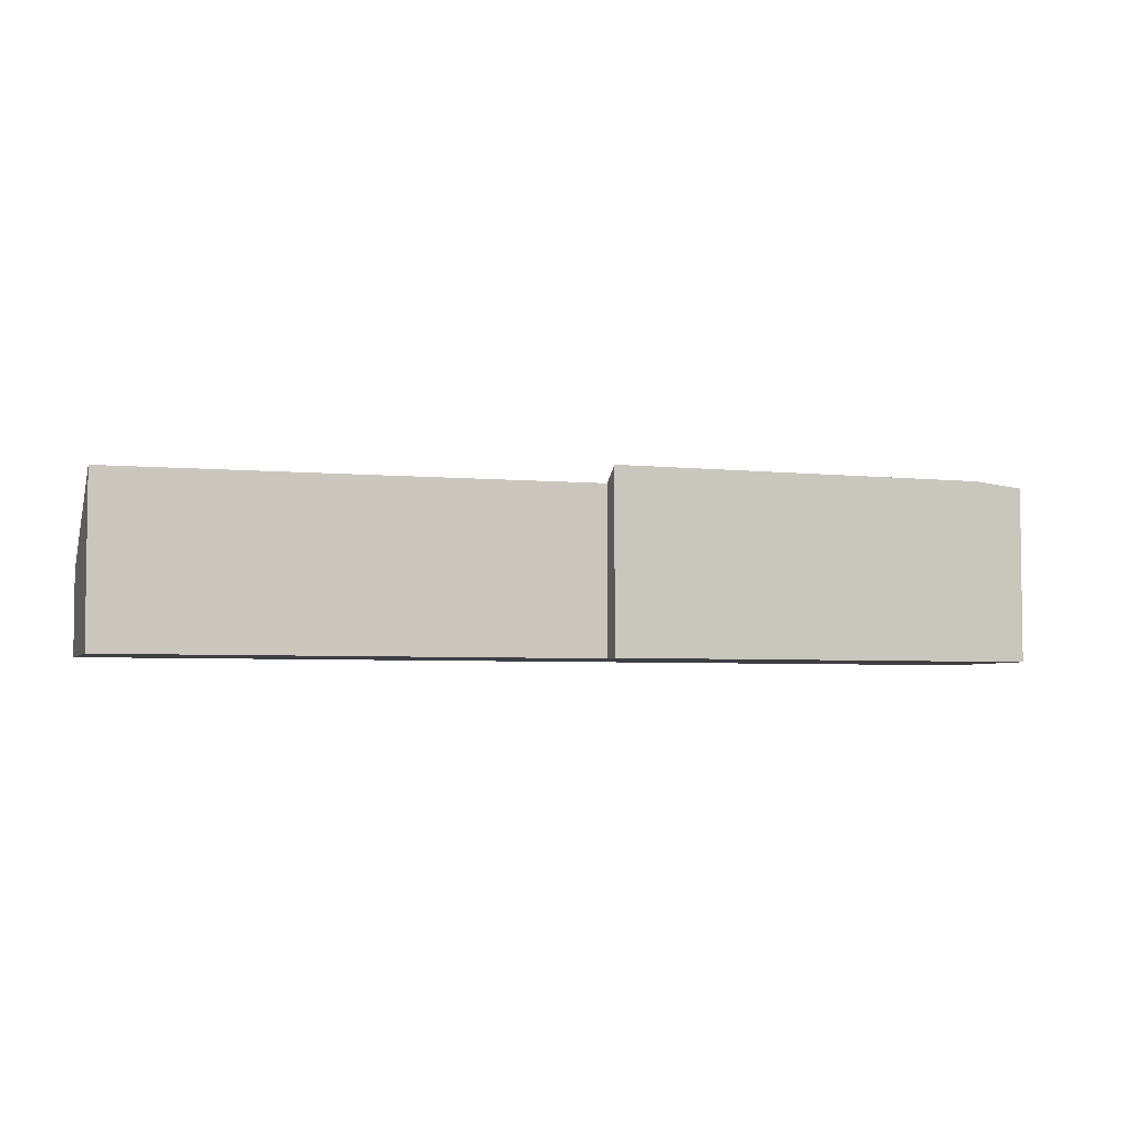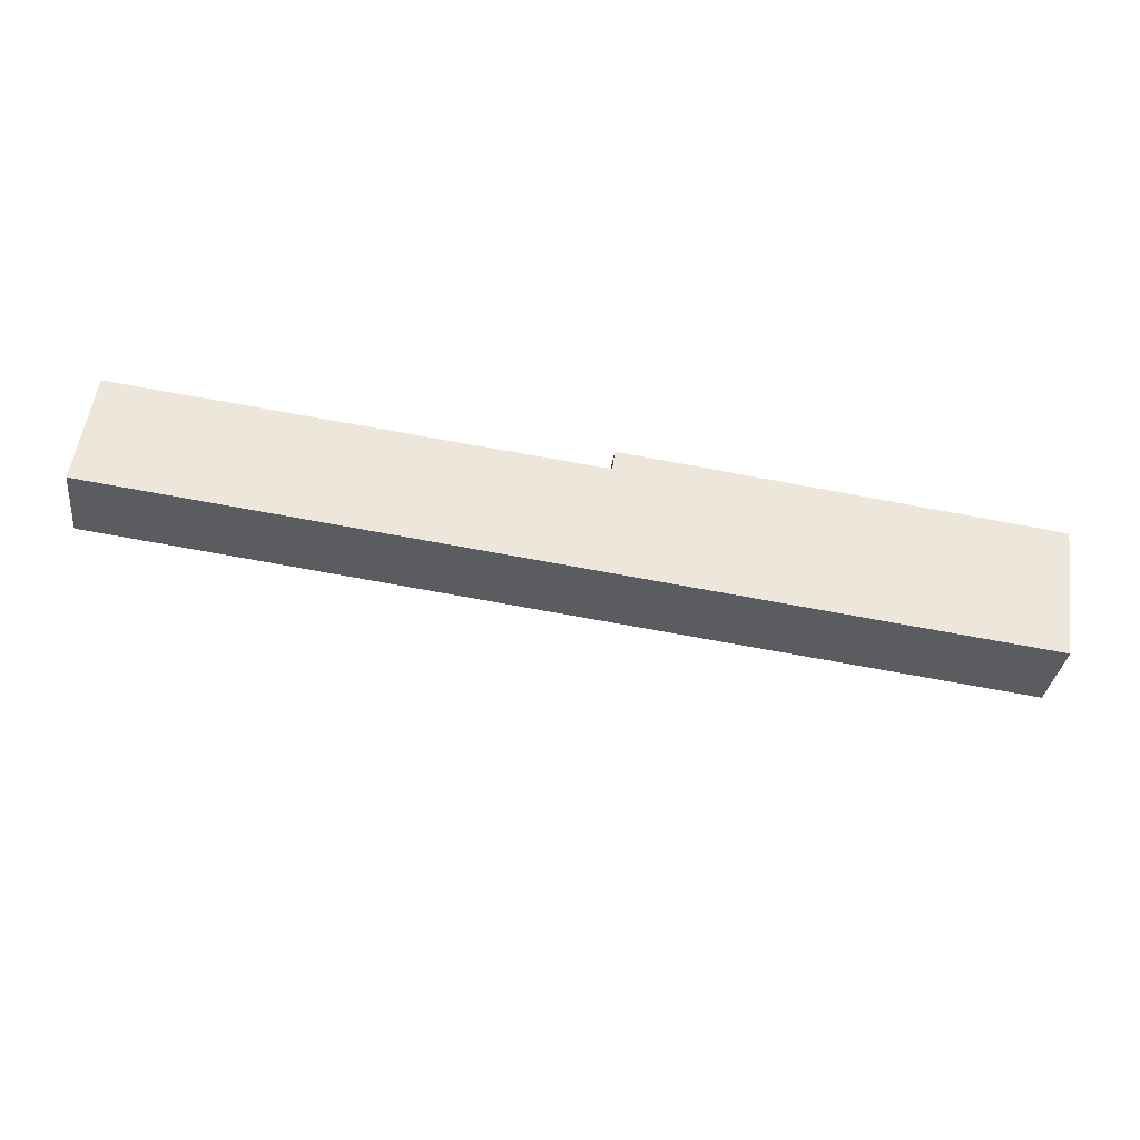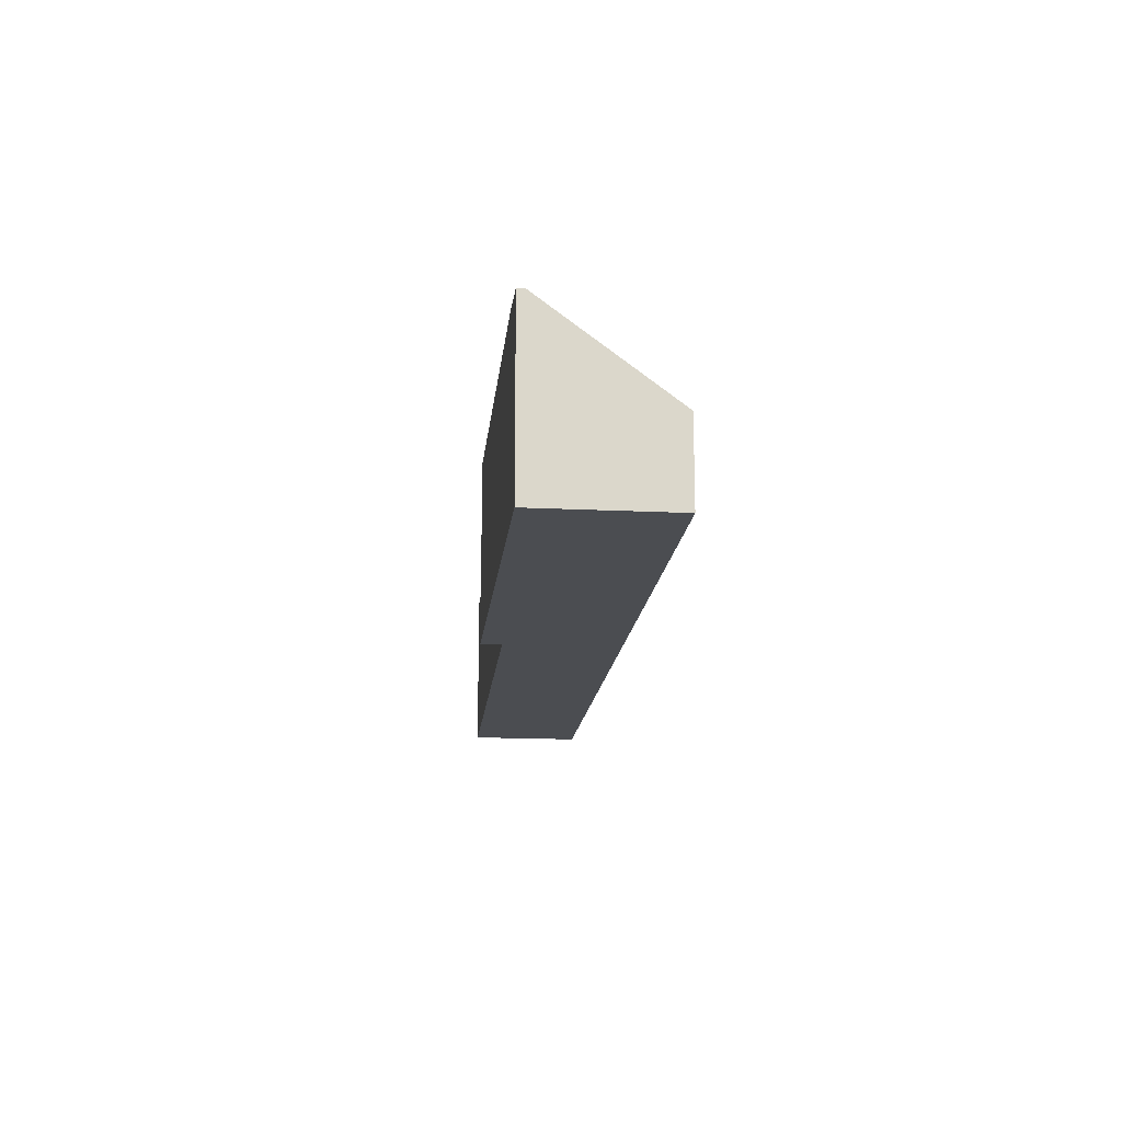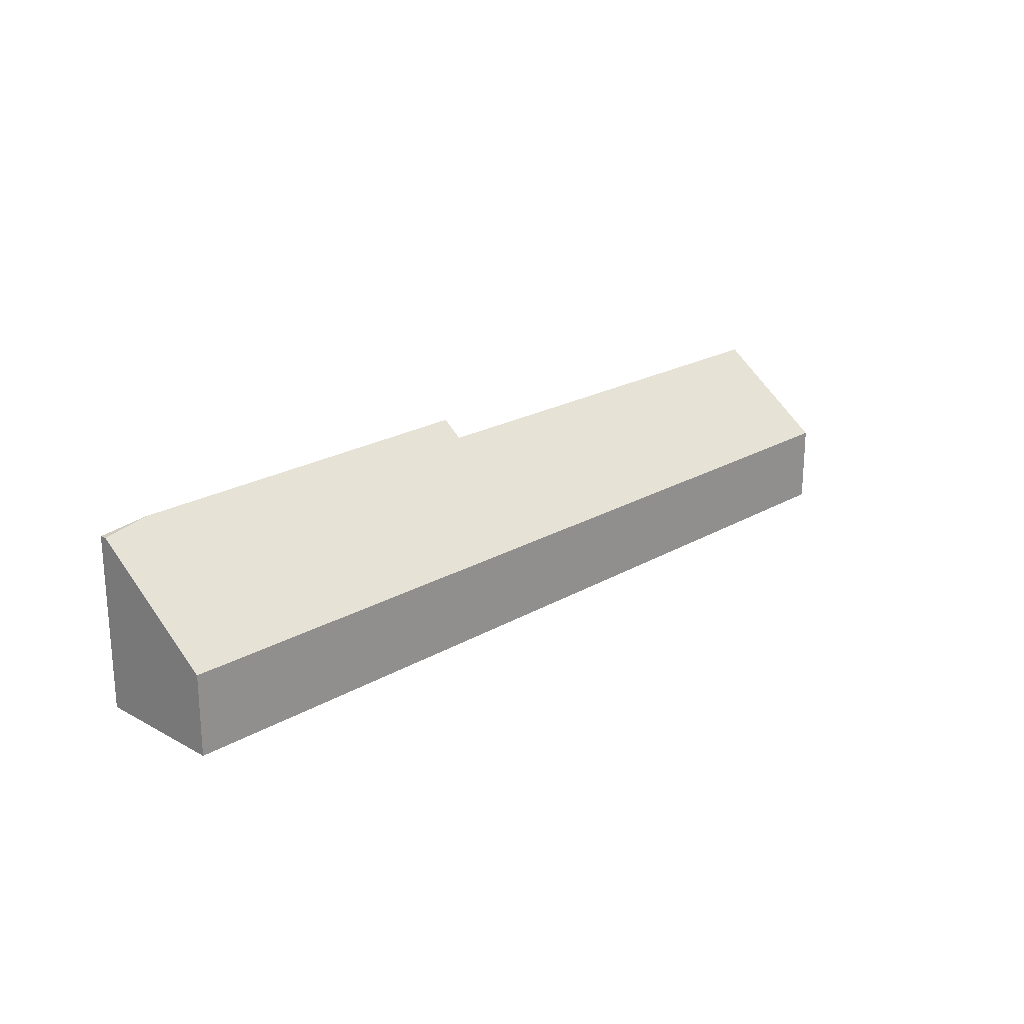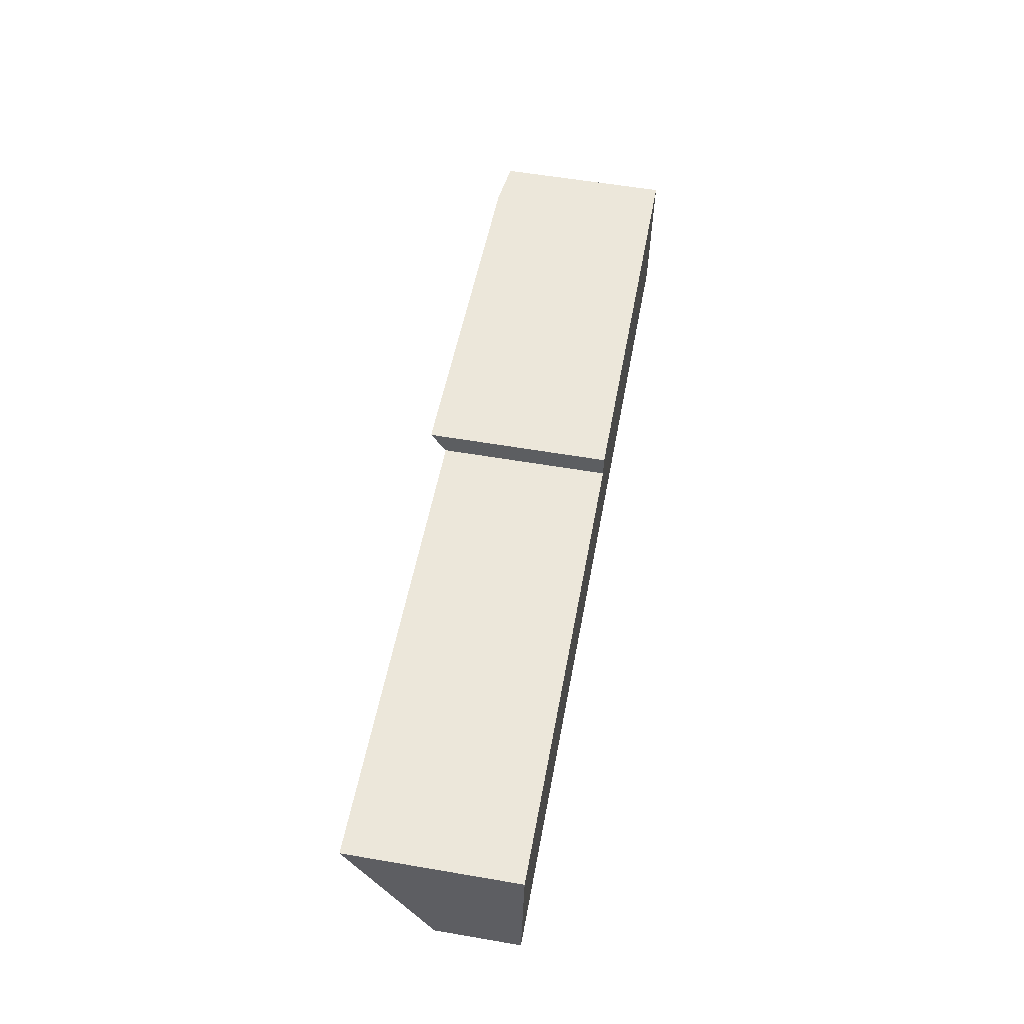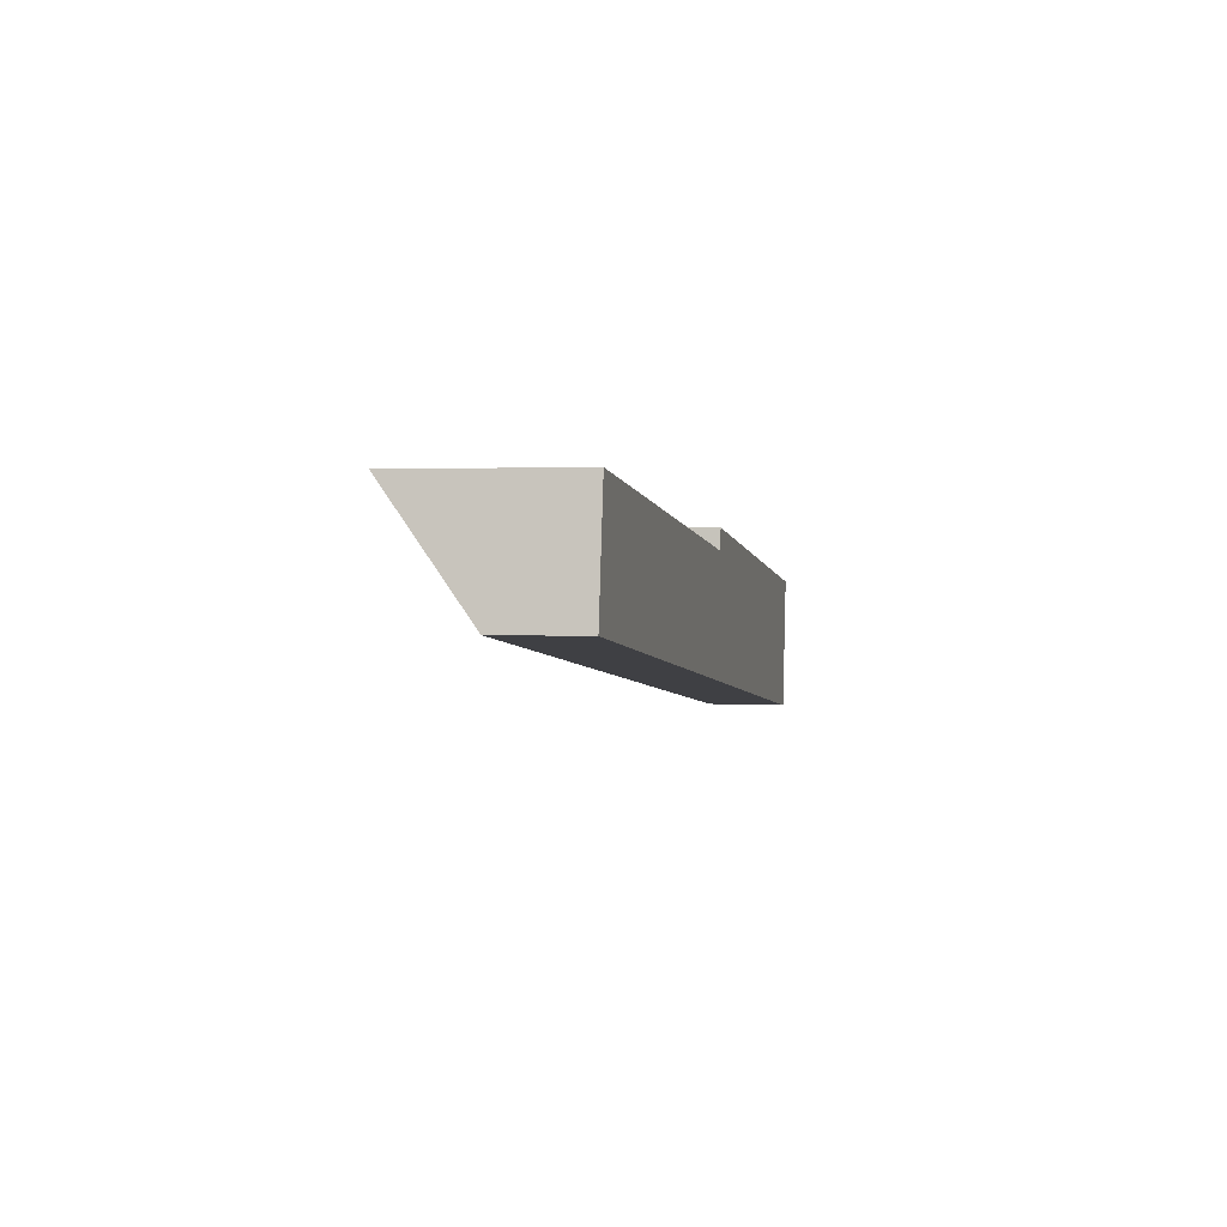
<metadata>
{"format":"obj","ext":"obj","renderer":"f3d","projection":"perspective","resolution":1024,"background":"white","views":[{"elev":-4.4,"azim":-11.0,"up":"+Y"},{"elev":-33.4,"azim":-7.0,"up":"+Z"},{"elev":-15.9,"azim":91.9,"up":"+Y"},{"elev":21.6,"azim":141.6,"up":"+Y"},{"elev":57.5,"azim":-79.9,"up":"+Z"},{"elev":2.1,"azim":-77.7,"up":"+Z"}]}
</metadata>
<code>
v  12.35 2.339 0.13
v  11.7 2.409 0.31
v  12.36 2.337 0.222
v  12.12 1.078 -1.558
v  0 1.078 6.601e-17
v  6.562 2.218 0.709
v  6.596 2.423 0.984
v  0.214 2.198 1.498
v  6.562 -4.341e-17 0.709
v  0.214 -9.173e-17 1.498
v  6.596 -6.025e-17 0.984
v  11.7 -1.898e-17 0.31
v  12.36 -1.359e-17 0.222
v  0 0 0
v  12.12 9.54e-17 -1.558
v  12.35 -7.96e-18 0.13
g defaultobject
f 1 2 3
f 4 2 1
f 2 4 5
f 2 5 6
f 2 6 7
f 6 5 8
f 8 9 6
f 9 8 10
f 11 2 7
f 2 11 12
f 2 12 3
f 3 12 13
f 6 11 7
f 11 6 9
f 5 10 8
f 10 5 14
f 13 1 3
f 1 13 4
f 4 13 15
f 15 13 16
f 15 5 4
f 5 15 14
f 12 16 13
f 16 12 15
f 15 12 14
f 14 12 9
f 9 12 11
f 14 9 10

</code>
